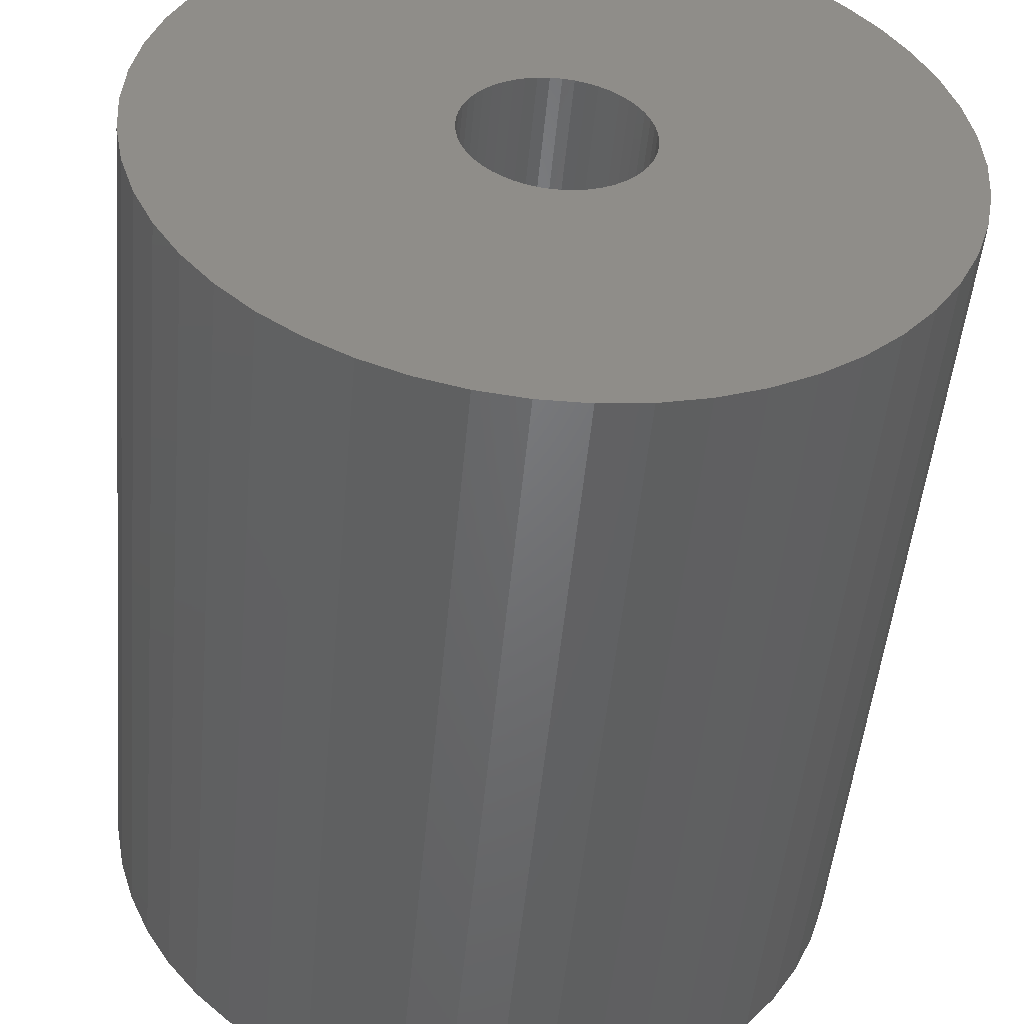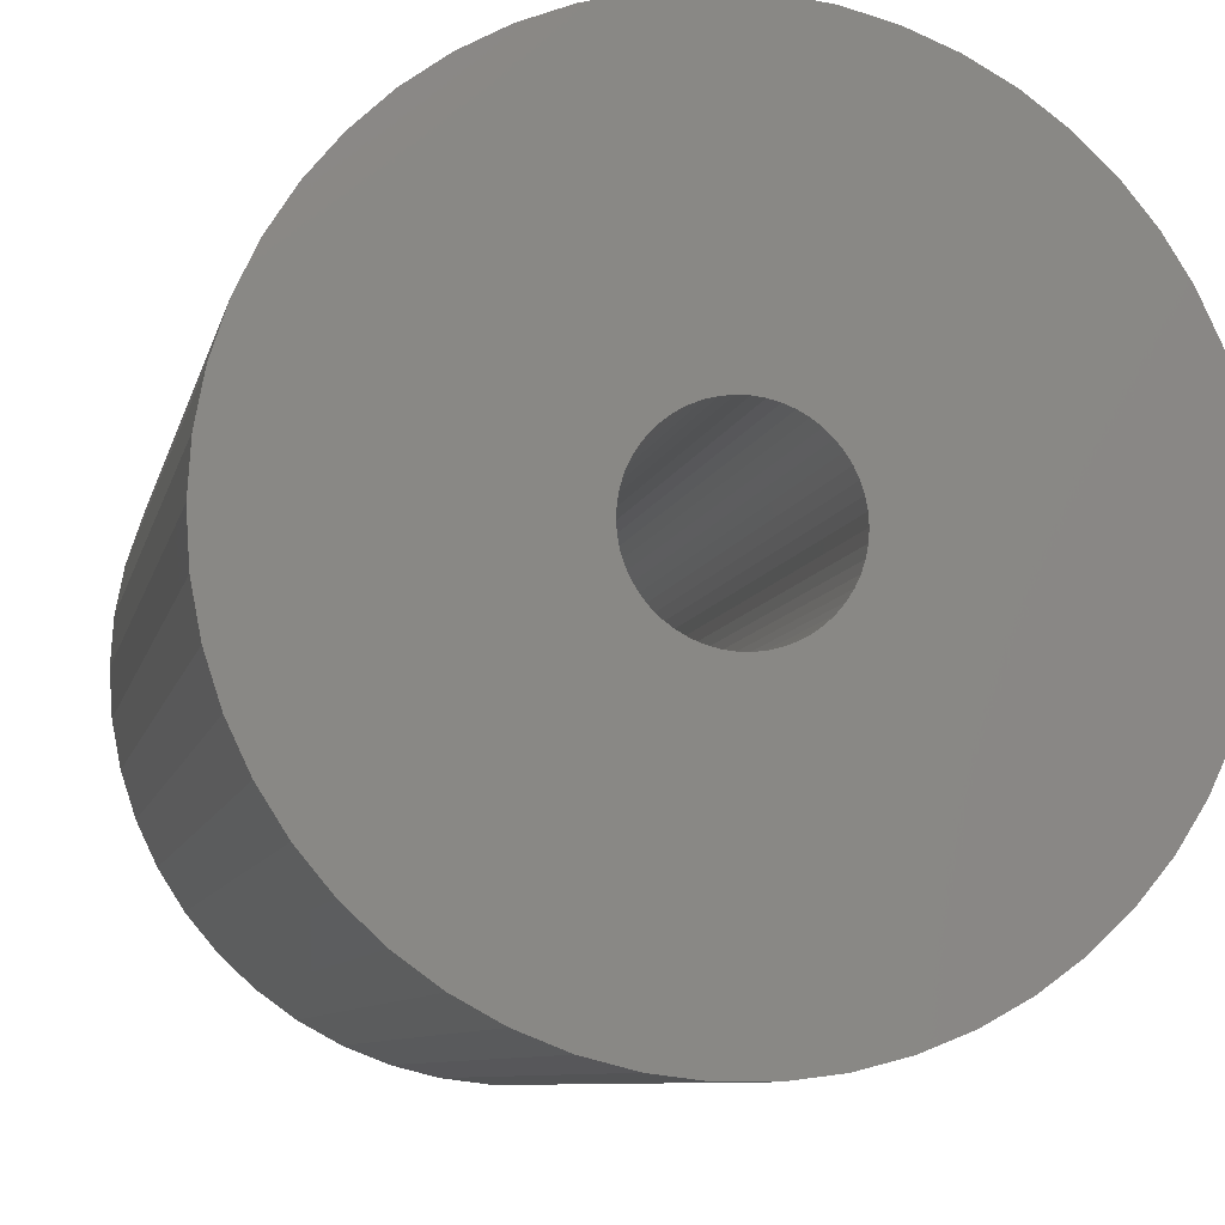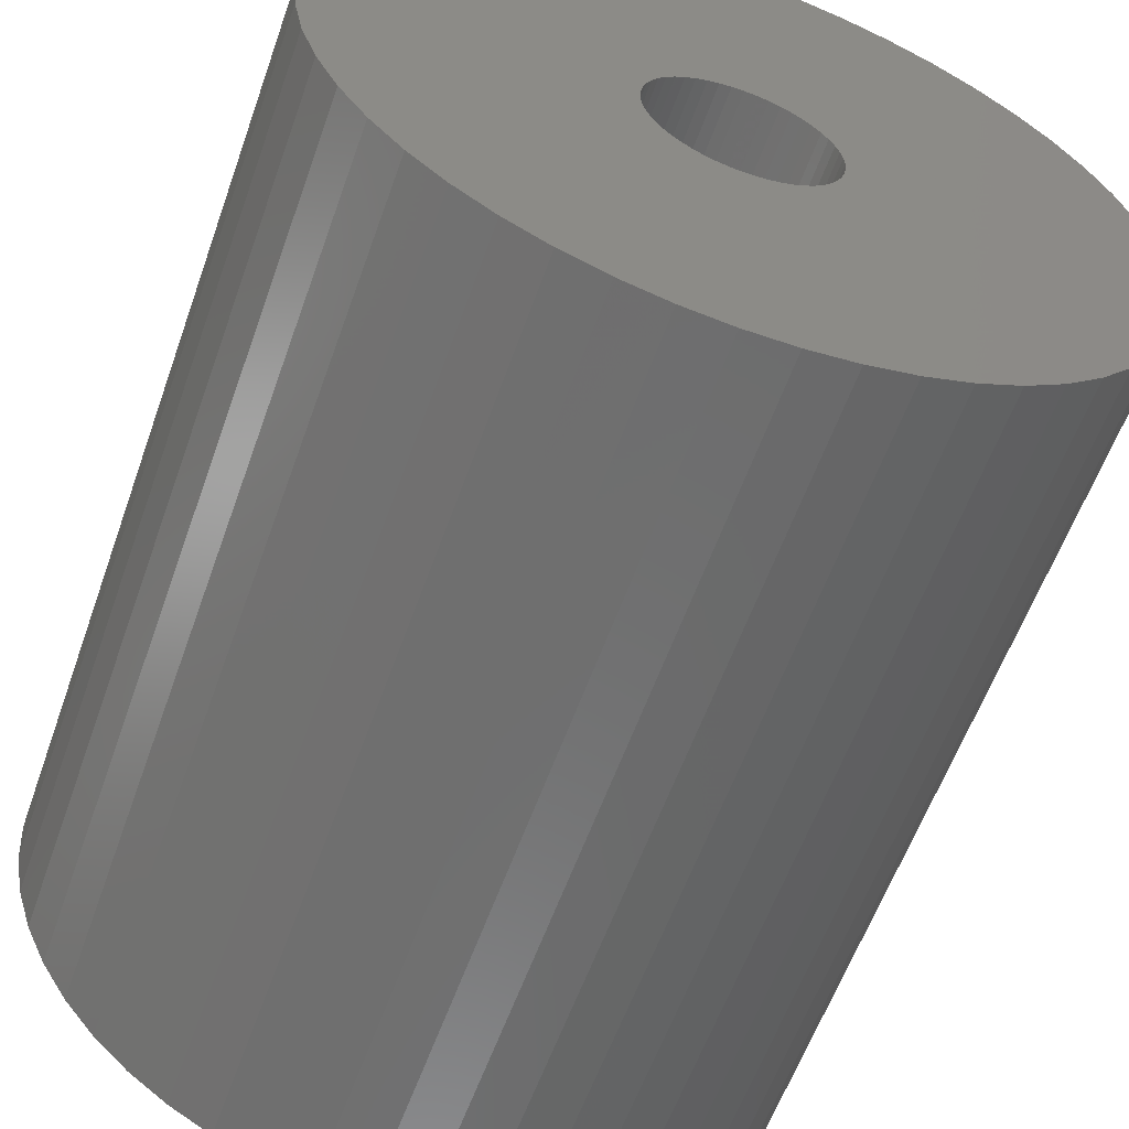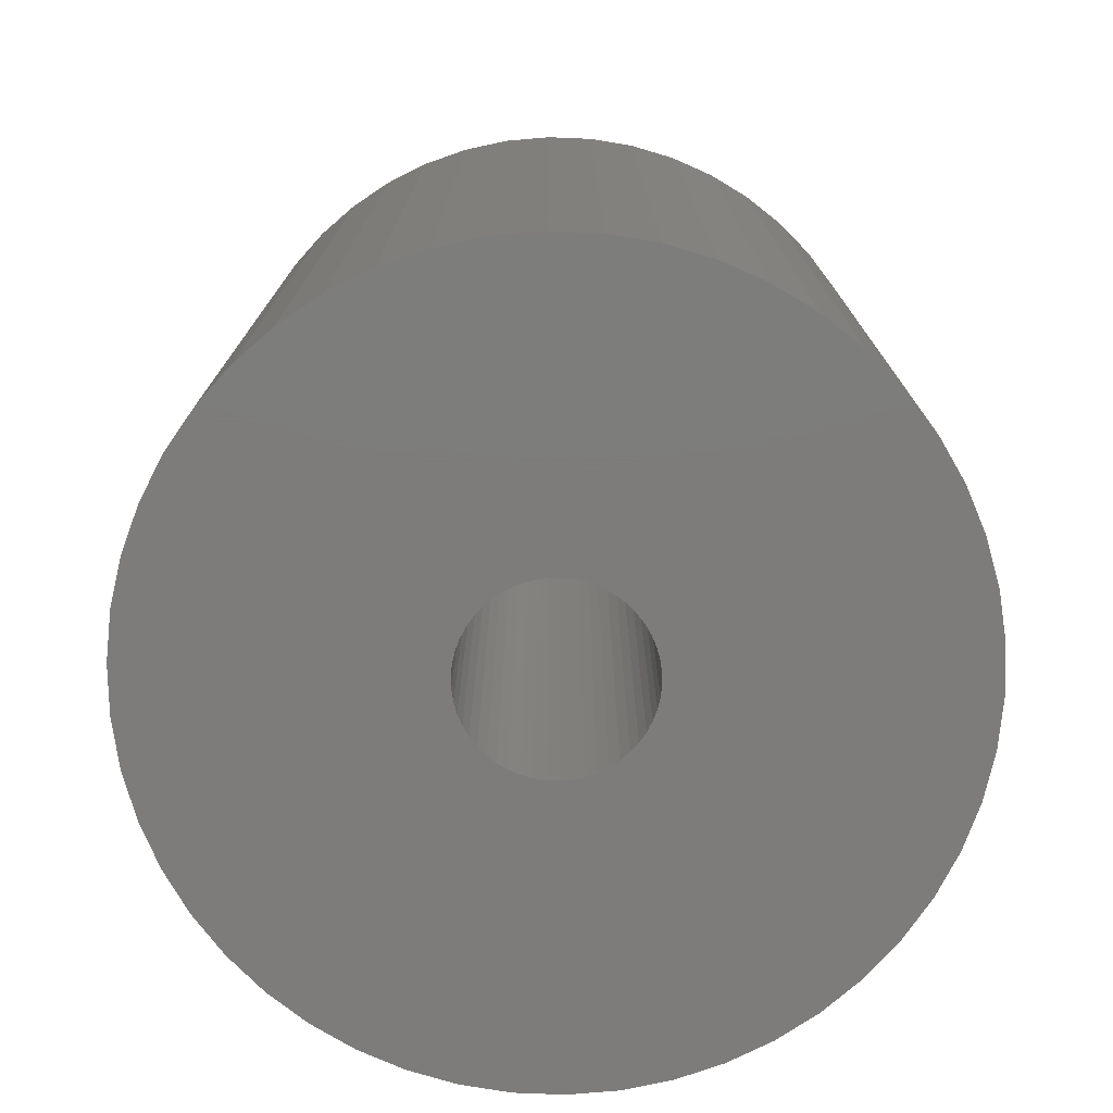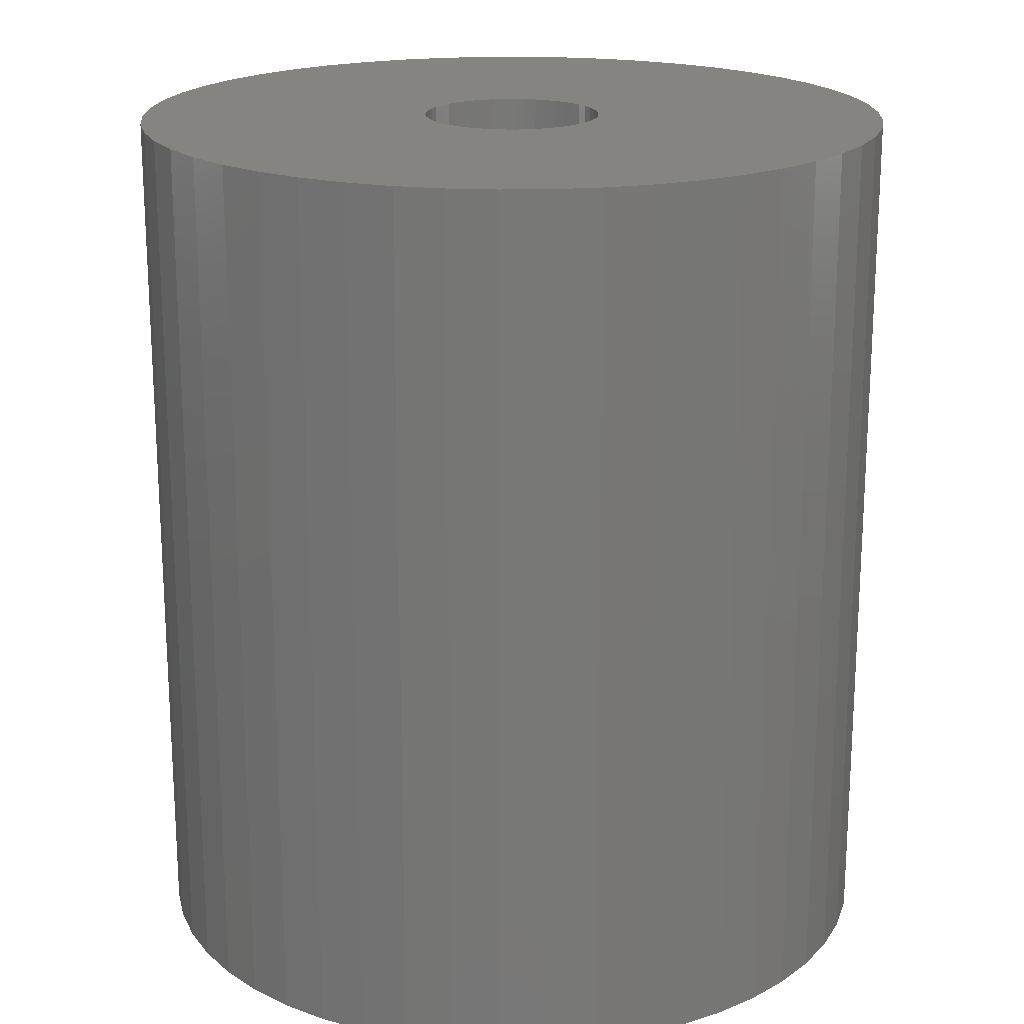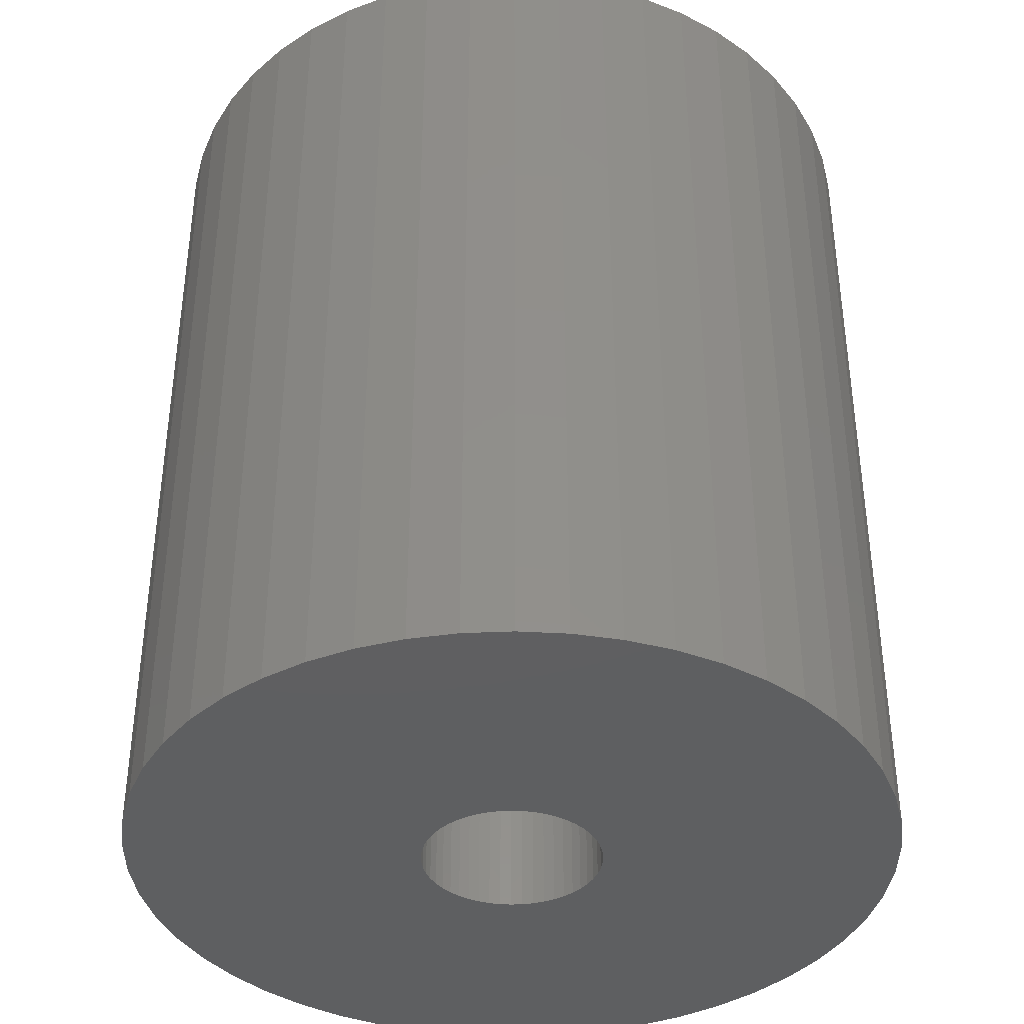
<metadata>
{"format":"stl","ext":"stl","renderer":"f3d","projection":"perspective","resolution":1024,"background":"white","views":[{"elev":-49.6,"azim":-5.2,"up":"+Y"},{"elev":-8.3,"azim":168.1,"up":"+Y"},{"elev":-59.3,"azim":160.5,"up":"+Y"},{"elev":-76.1,"azim":148.9,"up":"+Z"},{"elev":19.3,"azim":77.5,"up":"+Z"},{"elev":-38.7,"azim":-112.0,"up":"+Z"}]}
</metadata>
<code>
# stl→obj: 200 verts, 400 faces
v 17 0 19.5
v 16.87 2.131 -19.5
v 16.87 2.131 19.5
v 17 0 -19.5
v -17 0 -19.5
v -16.87 2.131 19.5
v -16.87 2.131 -19.5
v -17 0 19.5
v 1.067 16.97 -19.5
v -1.067 16.97 19.5
v 1.067 16.97 19.5
v -1.067 16.97 -19.5
v -1.067 -16.97 -19.5
v 1.067 -16.97 19.5
v -1.067 -16.97 19.5
v 1.067 -16.97 -19.5
v 12.39 11.64 -19.5
v 10.84 13.1 19.5
v 12.39 11.64 19.5
v 10.84 13.1 -19.5
v -10.84 13.1 -19.5
v -12.39 11.64 19.5
v -10.84 13.1 19.5
v -12.39 11.64 -19.5
v -5.253 16.17 -19.5
v -7.238 15.38 19.5
v -5.253 16.17 19.5
v -7.238 15.38 -19.5
v 15.81 6.258 19.5
v 14.9 8.19 -19.5
v 14.9 8.19 19.5
v 15.81 6.258 -19.5
v 7.238 15.38 -19.5
v 5.253 16.17 19.5
v 7.238 15.38 19.5
v 5.253 16.17 -19.5
v 3.185 16.7 19.5
v 3.185 16.7 -19.5
v 9.109 14.35 -19.5
v 9.109 14.35 19.5
v -15.81 6.258 -19.5
v -14.9 8.19 19.5
v -14.9 8.19 -19.5
v -15.81 6.258 19.5
v 4 0 19.5
v 3.968 0.5013 19.5
v 16.47 4.228 19.5
v 16.87 -2.131 19.5
v 3.874 0.9948 19.5
v 3.968 -0.5013 19.5
v 3.719 1.472 19.5
v 16.47 -4.228 19.5
v 3.505 1.927 19.5
v 13.75 9.992 19.5
v 3.874 -0.9948 19.5
v 3.236 2.351 19.5
v 15.81 -6.258 19.5
v 2.916 2.738 19.5
v 3.719 -1.472 19.5
v 2.55 3.082 19.5
v 14.9 -8.19 19.5
v 2.143 3.377 19.5
v 3.505 -1.927 19.5
v 1.703 3.619 19.5
v 13.75 -9.992 19.5
v 3.236 -2.351 19.5
v 1.236 3.804 19.5
v 0.7495 3.929 19.5
v 0.2512 3.992 19.5
v -0.2512 3.992 19.5
v -0.7495 3.929 19.5
v -3.185 16.7 19.5
v -1.236 3.804 19.5
v -1.703 3.619 19.5
v -2.143 3.377 19.5
v -9.109 14.35 19.5
v -2.55 3.082 19.5
v -2.916 2.738 19.5
v -3.236 2.351 19.5
v -13.75 9.992 19.5
v 12.39 -11.64 19.5
v 2.916 -2.738 19.5
v 10.84 -13.1 19.5
v 2.55 -3.082 19.5
v 9.109 -14.35 19.5
v 2.143 -3.377 19.5
v 7.238 -15.38 19.5
v 1.703 -3.619 19.5
v 5.253 -16.17 19.5
v 1.236 -3.804 19.5
v 3.185 -16.7 19.5
v 0.7495 -3.929 19.5
v 0.2512 -3.992 19.5
v -0.2512 -3.992 19.5
v -0.7495 -3.929 19.5
v -3.185 -16.7 19.5
v -1.236 -3.804 19.5
v -5.253 -16.17 19.5
v -1.703 -3.619 19.5
v -7.238 -15.38 19.5
v -2.143 -3.377 19.5
v -9.109 -14.35 19.5
v -2.55 -3.082 19.5
v -10.84 -13.1 19.5
v -2.916 -2.738 19.5
v -12.39 -11.64 19.5
v -3.236 -2.351 19.5
v -13.75 -9.992 19.5
v -3.505 -1.927 19.5
v -14.9 -8.19 19.5
v -3.719 -1.472 19.5
v -15.81 -6.258 19.5
v -3.874 -0.9948 19.5
v -16.47 -4.228 19.5
v -3.968 -0.5013 19.5
v -16.87 -2.131 19.5
v -4 0 19.5
v -3.505 1.927 19.5
v -3.719 1.472 19.5
v -3.874 0.9948 19.5
v -16.47 4.228 19.5
v -3.968 0.5013 19.5
v -3.185 16.7 -19.5
v 4 0 -19.5
v 16.87 -2.131 -19.5
v 3.968 -0.5013 -19.5
v 16.47 -4.228 -19.5
v 3.874 -0.9948 -19.5
v 15.81 -6.258 -19.5
v 3.968 0.5013 -19.5
v 3.719 -1.472 -19.5
v 14.9 -8.19 -19.5
v 16.47 4.228 -19.5
v 3.505 -1.927 -19.5
v 13.75 -9.992 -19.5
v 3.874 0.9948 -19.5
v 3.236 -2.351 -19.5
v 12.39 -11.64 -19.5
v 2.916 -2.738 -19.5
v 10.84 -13.1 -19.5
v 3.719 1.472 -19.5
v 2.55 -3.082 -19.5
v 9.109 -14.35 -19.5
v 2.143 -3.377 -19.5
v 7.238 -15.38 -19.5
v 3.505 1.927 -19.5
v 1.703 -3.619 -19.5
v 5.253 -16.17 -19.5
v 13.75 9.992 -19.5
v 3.236 2.351 -19.5
v 1.236 -3.804 -19.5
v 3.185 -16.7 -19.5
v 0.7495 -3.929 -19.5
v 0.2512 -3.992 -19.5
v -0.2512 -3.992 -19.5
v -0.7495 -3.929 -19.5
v -3.185 -16.7 -19.5
v -1.236 -3.804 -19.5
v -5.253 -16.17 -19.5
v -1.703 -3.619 -19.5
v -7.238 -15.38 -19.5
v -2.143 -3.377 -19.5
v -9.109 -14.35 -19.5
v -2.55 -3.082 -19.5
v -10.84 -13.1 -19.5
v -2.916 -2.738 -19.5
v -12.39 -11.64 -19.5
v -3.236 -2.351 -19.5
v -13.75 -9.992 -19.5
v 2.916 2.738 -19.5
v 2.55 3.082 -19.5
v 2.143 3.377 -19.5
v 1.703 3.619 -19.5
v 1.236 3.804 -19.5
v 0.7495 3.929 -19.5
v 0.2512 3.992 -19.5
v -0.2512 3.992 -19.5
v -0.7495 3.929 -19.5
v -1.236 3.804 -19.5
v -1.703 3.619 -19.5
v -2.143 3.377 -19.5
v -9.109 14.35 -19.5
v -2.55 3.082 -19.5
v -2.916 2.738 -19.5
v -3.236 2.351 -19.5
v -13.75 9.992 -19.5
v -3.505 1.927 -19.5
v -3.719 1.472 -19.5
v -3.874 0.9948 -19.5
v -16.47 4.228 -19.5
v -3.968 0.5013 -19.5
v -4 0 -19.5
v -3.505 -1.927 -19.5
v -14.9 -8.19 -19.5
v -3.719 -1.472 -19.5
v -15.81 -6.258 -19.5
v -3.874 -0.9948 -19.5
v -16.47 -4.228 -19.5
v -3.968 -0.5013 -19.5
v -16.87 -2.131 -19.5
f 1 2 3
f 2 1 4
f 5 6 7
f 6 5 8
f 9 10 11
f 10 9 12
f 13 14 15
f 14 13 16
f 17 18 19
f 18 17 20
f 21 22 23
f 22 21 24
f 25 26 27
f 26 25 28
f 29 30 31
f 30 29 32
f 33 34 35
f 34 33 36
f 36 37 34
f 37 36 38
f 39 35 40
f 35 39 33
f 41 42 43
f 42 41 44
f 45 1 3
f 46 3 47
f 1 45 48
f 49 47 29
f 50 48 45
f 51 29 31
f 48 50 52
f 53 31 54
f 55 52 50
f 56 54 19
f 52 55 57
f 58 19 18
f 59 57 55
f 60 18 40
f 57 59 61
f 62 40 35
f 63 61 59
f 64 35 34
f 61 63 65
f 66 65 63
f 3 46 45
f 47 49 46
f 29 51 49
f 31 53 51
f 54 56 53
f 67 34 37
f 19 58 56
f 18 60 58
f 40 62 60
f 35 64 62
f 34 67 64
f 68 37 11
f 37 68 67
f 11 69 68
f 11 70 69
f 10 70 11
f 70 10 71
f 72 71 10
f 71 72 73
f 27 73 72
f 73 27 74
f 26 74 27
f 74 26 75
f 76 75 26
f 75 76 77
f 23 77 76
f 77 23 78
f 22 78 23
f 78 22 79
f 80 79 22
f 65 66 81
f 82 81 66
f 81 82 83
f 84 83 82
f 83 84 85
f 86 85 84
f 85 86 87
f 88 87 86
f 87 88 89
f 90 89 88
f 89 90 91
f 92 91 90
f 91 92 14
f 93 14 92
f 94 14 93
f 15 94 95
f 94 15 14
f 96 95 97
f 98 97 99
f 100 99 101
f 102 101 103
f 104 103 105
f 95 96 15
f 106 105 107
f 108 107 109
f 110 109 111
f 112 111 113
f 114 113 115
f 116 115 117
f 79 80 118
f 97 98 96
f 42 118 80
f 99 100 98
f 118 42 119
f 101 102 100
f 44 119 42
f 103 104 102
f 119 44 120
f 105 106 104
f 121 120 44
f 107 108 106
f 120 121 122
f 109 110 108
f 6 122 121
f 111 112 110
f 122 6 117
f 113 114 112
f 8 117 6
f 115 116 114
f 117 8 116
f 12 72 10
f 72 12 123
f 124 4 125
f 126 125 127
f 4 124 2
f 128 127 129
f 130 2 124
f 131 129 132
f 2 130 133
f 134 132 135
f 136 133 130
f 137 135 138
f 133 136 32
f 139 138 140
f 141 32 136
f 142 140 143
f 32 141 30
f 144 143 145
f 146 30 141
f 147 145 148
f 30 146 149
f 150 149 146
f 125 126 124
f 127 128 126
f 129 131 128
f 132 134 131
f 135 137 134
f 151 148 152
f 138 139 137
f 140 142 139
f 143 144 142
f 145 147 144
f 148 151 147
f 153 152 16
f 152 153 151
f 16 154 153
f 16 155 154
f 13 155 16
f 155 13 156
f 157 156 13
f 156 157 158
f 159 158 157
f 158 159 160
f 161 160 159
f 160 161 162
f 163 162 161
f 162 163 164
f 165 164 163
f 164 165 166
f 167 166 165
f 166 167 168
f 169 168 167
f 149 150 17
f 170 17 150
f 17 170 20
f 171 20 170
f 20 171 39
f 172 39 171
f 39 172 33
f 173 33 172
f 33 173 36
f 174 36 173
f 36 174 38
f 175 38 174
f 38 175 9
f 176 9 175
f 177 9 176
f 12 177 178
f 177 12 9
f 123 178 179
f 25 179 180
f 28 180 181
f 182 181 183
f 21 183 184
f 178 123 12
f 24 184 185
f 186 185 187
f 43 187 188
f 41 188 189
f 190 189 191
f 7 191 192
f 168 169 193
f 179 25 123
f 194 193 169
f 180 28 25
f 193 194 195
f 181 182 28
f 196 195 194
f 183 21 182
f 195 196 197
f 184 24 21
f 198 197 196
f 185 186 24
f 197 198 199
f 187 43 186
f 200 199 198
f 188 41 43
f 199 200 192
f 189 190 41
f 5 192 200
f 191 7 190
f 192 5 7
f 16 91 14
f 91 16 152
f 47 32 29
f 32 47 133
f 3 133 47
f 133 3 2
f 54 17 19
f 17 54 149
f 31 149 54
f 149 31 30
f 38 11 37
f 11 38 9
f 20 40 18
f 40 20 39
f 43 80 186
f 80 43 42
f 186 22 24
f 22 186 80
f 190 44 41
f 44 190 121
f 7 121 190
f 121 7 6
f 28 76 26
f 76 28 182
f 182 23 76
f 23 182 21
f 123 27 72
f 27 123 25
f 48 4 1
f 4 48 125
f 61 129 57
f 129 61 132
f 167 104 106
f 104 167 165
f 194 112 196
f 112 194 110
f 169 110 194
f 110 169 108
f 145 85 87
f 85 145 143
f 57 127 52
f 127 57 129
f 167 108 169
f 108 167 106
f 198 116 200
f 116 198 114
f 200 8 5
f 8 200 116
f 196 114 198
f 114 196 112
f 140 81 83
f 81 140 138
f 148 87 89
f 87 148 145
f 152 89 91
f 89 152 148
f 52 125 48
f 125 52 127
f 65 132 61
f 132 65 135
f 81 135 65
f 135 81 138
f 157 15 96
f 15 157 13
f 161 98 100
f 98 161 159
f 165 102 104
f 102 165 163
f 143 83 85
f 83 143 140
f 159 96 98
f 96 159 157
f 163 100 102
f 100 163 161
f 124 46 130
f 46 124 45
f 117 191 122
f 191 117 192
f 177 69 70
f 69 177 176
f 154 94 93
f 94 154 155
f 171 58 60
f 58 171 170
f 184 77 78
f 77 184 183
f 180 73 74
f 73 180 179
f 141 53 146
f 53 141 51
f 146 56 150
f 56 146 53
f 174 64 67
f 64 174 173
f 175 67 68
f 67 175 174
f 172 60 62
f 60 172 171
f 119 187 118
f 187 119 188
f 79 184 78
f 184 79 185
f 120 188 119
f 188 120 189
f 181 74 75
f 74 181 180
f 179 71 73
f 71 179 178
f 153 93 92
f 93 153 154
f 147 90 88
f 90 147 151
f 136 51 141
f 51 136 49
f 130 49 136
f 49 130 46
f 150 58 170
f 58 150 56
f 176 68 69
f 68 176 175
f 173 62 64
f 62 173 172
f 118 185 79
f 185 118 187
f 122 189 120
f 189 122 191
f 183 75 77
f 75 183 181
f 178 70 71
f 70 178 177
f 126 45 124
f 45 126 50
f 144 88 86
f 88 144 147
f 139 66 137
f 66 139 82
f 131 55 128
f 55 131 59
f 128 50 126
f 50 128 55
f 109 195 111
f 195 109 193
f 105 168 107
f 168 105 166
f 137 63 134
f 63 137 66
f 111 197 113
f 197 111 195
f 151 92 90
f 92 151 153
f 139 84 82
f 84 139 142
f 142 86 84
f 86 142 144
f 134 59 131
f 59 134 63
f 155 95 94
f 95 155 156
f 107 193 109
f 193 107 168
f 113 199 115
f 199 113 197
f 115 192 117
f 192 115 199
f 156 97 95
f 97 156 158
f 164 105 103
f 105 164 166
f 162 103 101
f 103 162 164
f 158 99 97
f 99 158 160
f 160 101 99
f 101 160 162

</code>
